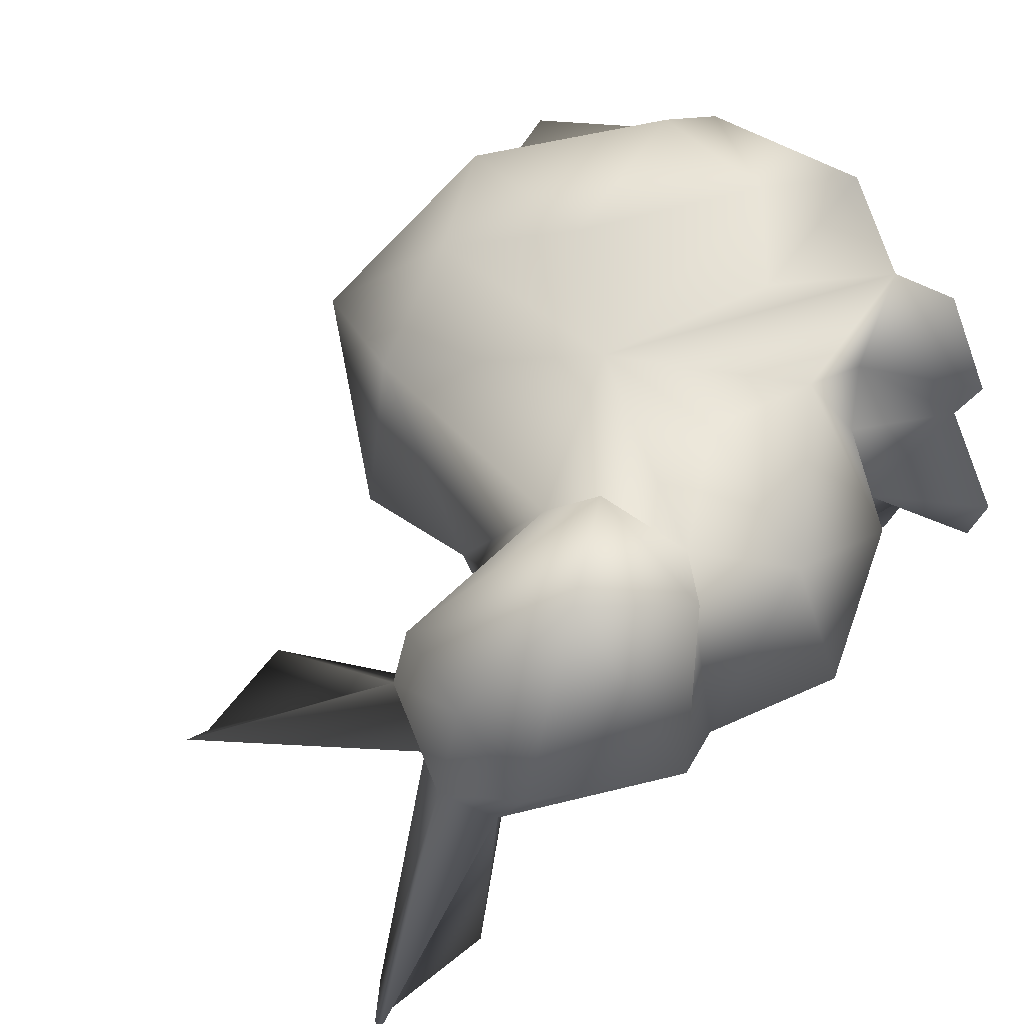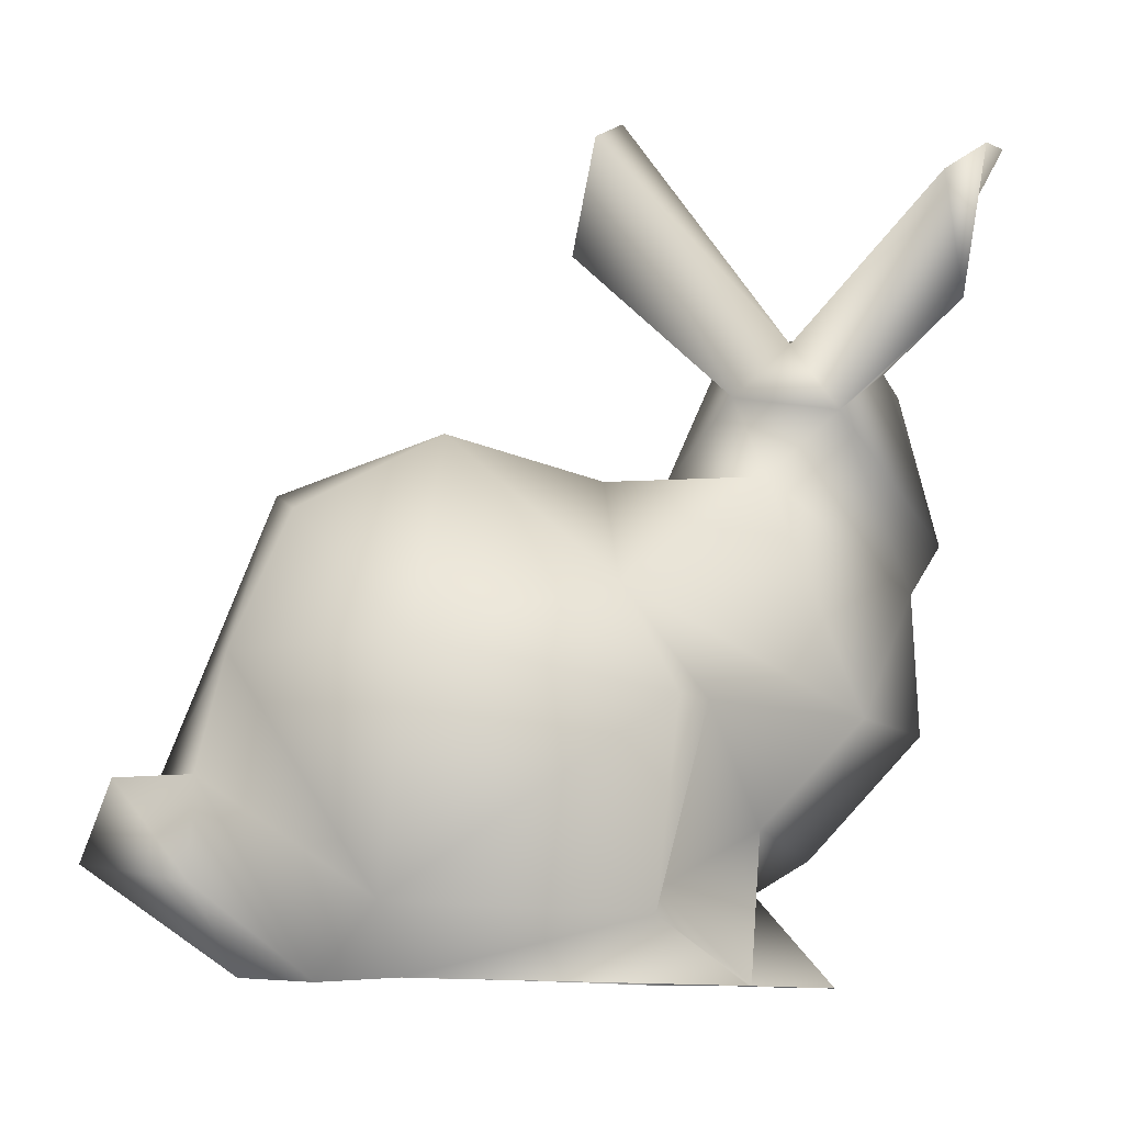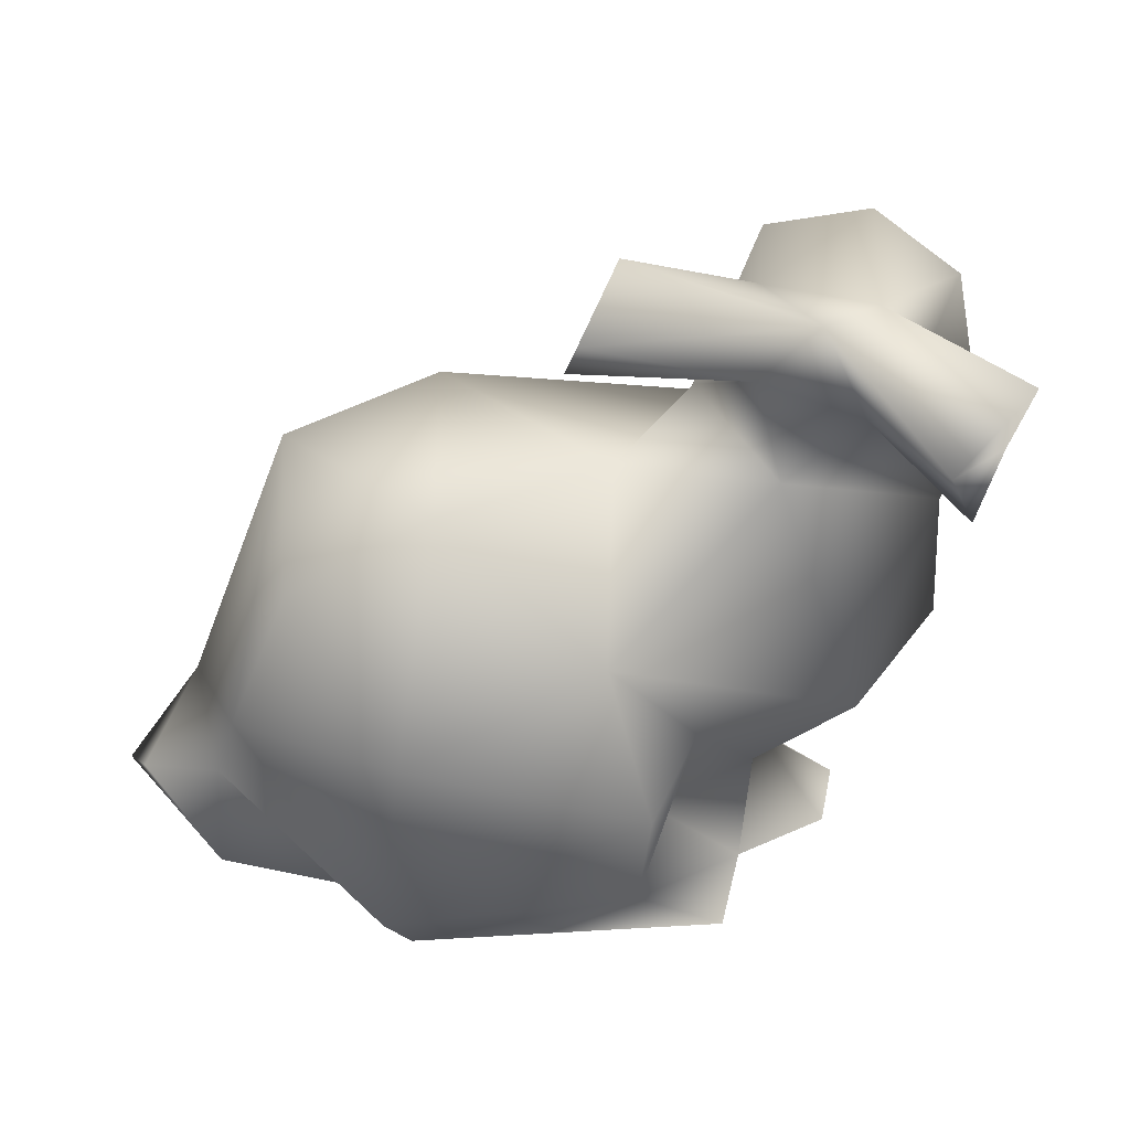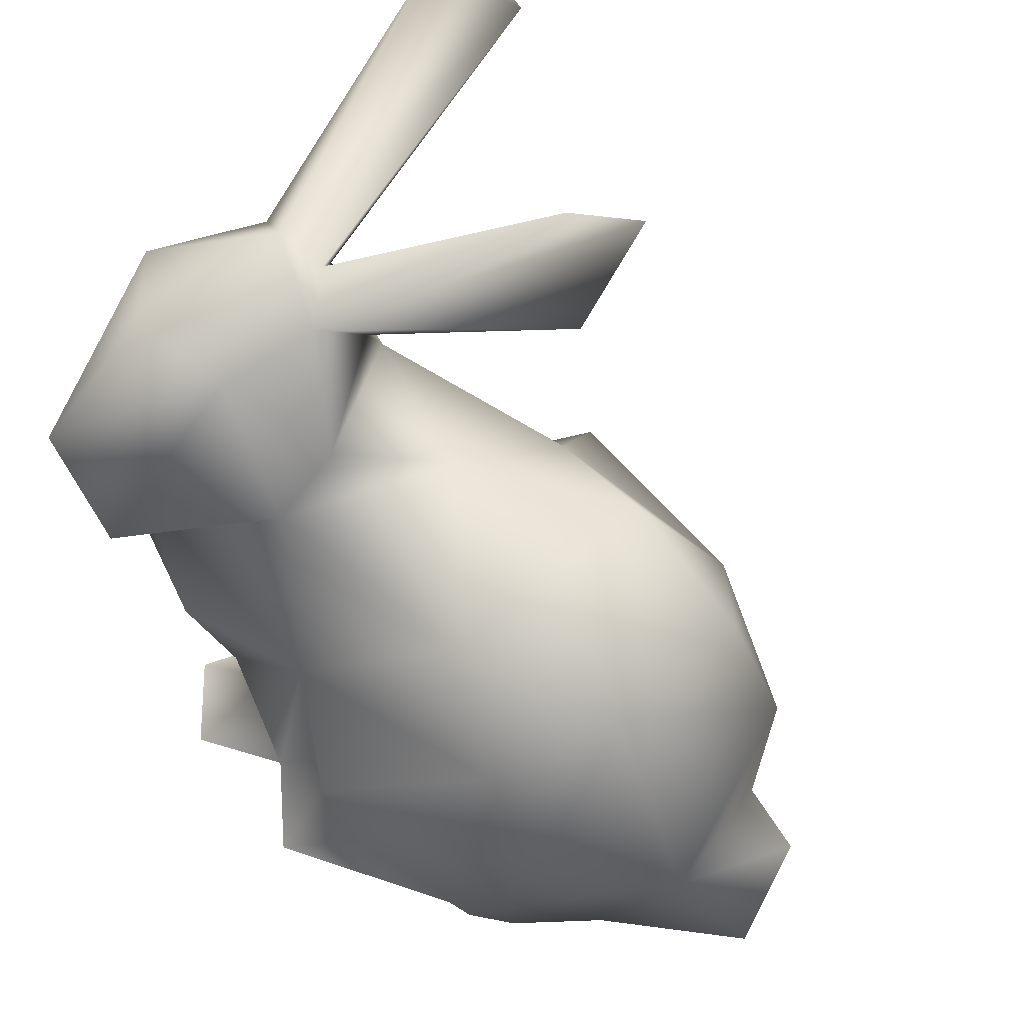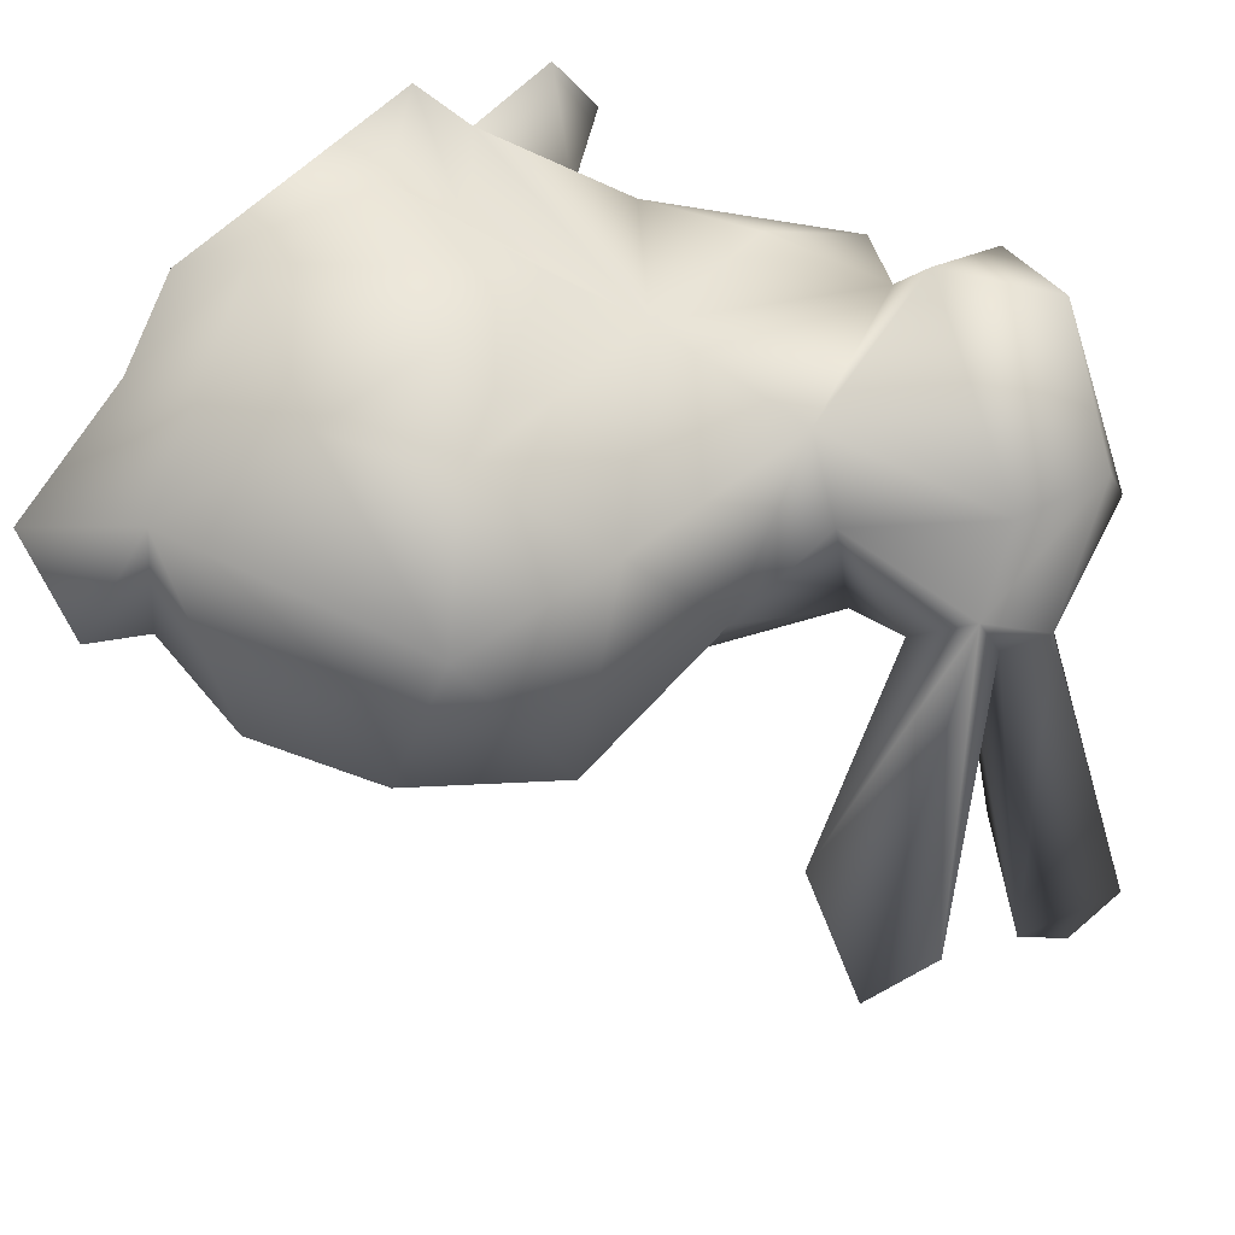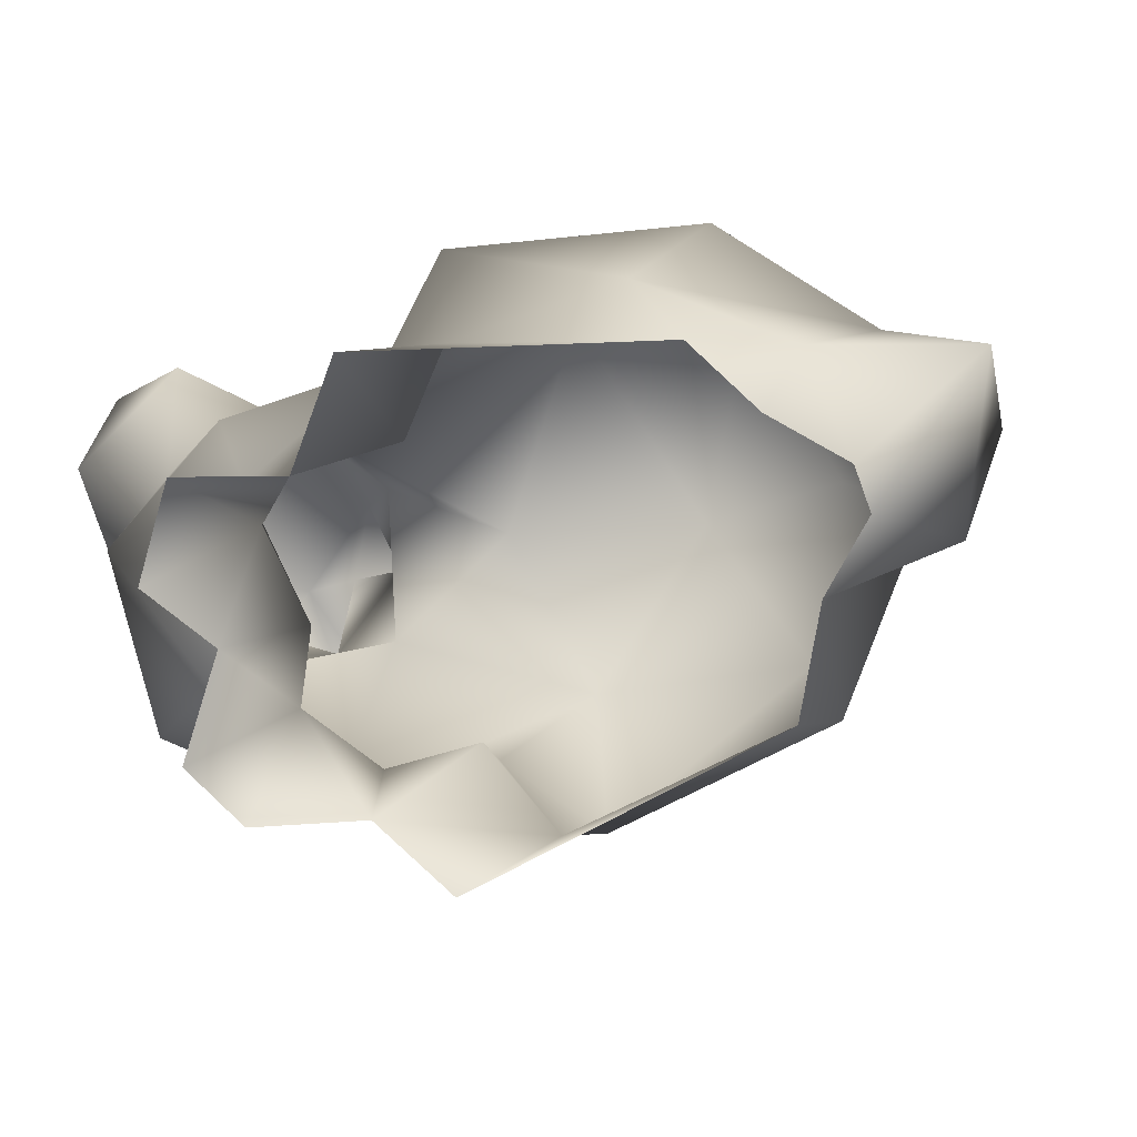
<metadata>
{"format":"obj","ext":"obj","renderer":"f3d","projection":"perspective","resolution":1024,"background":"white","views":[{"elev":44.2,"azim":-120.6,"up":"+Z"},{"elev":-13.3,"azim":160.2,"up":"+Y"},{"elev":38.1,"azim":167.2,"up":"+Y"},{"elev":62.9,"azim":36.5,"up":"+Y"},{"elev":43.7,"azim":140.6,"up":"+Z"},{"elev":-71.6,"azim":20.7,"up":"+Y"}]}
</metadata>
<code>
o mmGroup0
v -0.1854 0.4379 -0.4515
v -0.1835 0.3662 -0.08336
v -0.218 0.2806 -0.1335
v -0.2378 0.3312 -0.3837
v -0.2415 0.3828 -0.08258
v -0.1724 0.3766 0.1023
v -0.2334 0.1826 0.2531
v -0.1029 0.1689 0.1154
v -0.2711 0.09839 0.165
v -0.3668 0.1488 0.196
v 0.2253 0.2156 -0.1148
v 0.06513 0.05553 -0.1996
v 0.02318 0.2 -0.04517
v 0.3464 -0.006639 0.2388
v 0.3491 0.1902 0.09849
v 0.2564 0.08965 0.2024
v -0.2167 -0.06666 -0.1768
v -0.036 -0.06031 -0.1898
v -0.1235 -0.1789 -0.1145
v 0.03998 -0.07648 -0.2965
v 0.5493 -0.2199 0.09023
v 0.5381 -0.1446 -0.01309
v 0.4634 -0.1203 0.1111
v -0.1611 -0.235 -0.009842
v -0.1212 -0.2334 0.06183
v -0.2437 -0.1905 0.02566
v 0.2905 -0.0235 -0.2182
v 0.3088 -0.2759 -0.1836
v 0.3904 -0.2641 0.1613
v 0.3385 -0.3251 0.1323
v 0.398 -0.3213 0.05905
v -0.1879 -0.3242 0.09777
v -0.234 -0.3154 0.1734
v -0.1278 -0.2267 0.1659
v -0.1182 -0.3402 -0.09834
v -0.2284 -0.3372 -0.06599
v 0.2732 -0.3459 -0.1451
v 0.02754 -0.2808 -0.1981
v 0.4689 -0.252 -0.0667
v 0.3976 -0.3374 0.01562
v 0.3322 -0.3443 -0.04116
v 0.2968 -0.3157 0.215
v 0.2659 -0.2217 0.2621
v 0.09274 -0.2374 0.2679
v -0.1701 -0.312 0.258
v -0.2605 -0.3311 0.00662
v -0.0135 -0.2442 -0.09819
v 0.00842 -0.3063 0.3093
v 0.01999 -0.2038 0.1886
v 0.4617 -0.1414 -0.04309
v -0.06851 -0.3144 0.2214
v -0.07314 -0.3483 -0.1936
v 0.4452 -0.02582 -0.1031
v -0.146 -0.1447 0.1899
v 0.09189 0.01049 0.3034
v -0.009378 0.03695 0.21
v -0.177 0.008125 0.2219
v -0.3472 -0.05762 -0.0478
v -0.3323 -0.002356 0.1395
v 0.3789 0.1278 -0.09458
v -0.3395 0.1011 -0.05122
v -0.08414 0.229 0.03937
v -0.1367 0.2022 -0.1178
v 0.1703 0.2164 0.1405
v -0.1181 0.3012 -0.0726
v -0.3866 0.1643 -0.03243
v -0.2853 0.3351 -0.1073
v -0.2794 0.489 -0.4019
v -0.3615 0.3473 0.008267
v -0.3292 0.2732 0.2264
v 0.1136 0.5018 -0.2649
v 0.05829 0.5483 -0.1982
v -0.2301 0.4693 -0.4571
v -0.1372 0.3773 -0.009359
v 0.1033 0.4064 -0.1666
v -0.2924 0.3834 0.09808
f 1 2 3
f 3 4 1
f 2 1 5
f 6 7 8
f 9 7 10
f 11 12 13
f 14 15 16
f 17 18 19
f 12 20 18
f 21 22 23
f 24 25 26
f 20 27 28
f 19 24 26
f 29 30 31
f 32 33 34
f 24 35 36
f 37 38 28
f 39 40 41
f 21 29 31
f 42 29 43
f 42 30 29
f 42 43 44
f 34 33 45
f 24 36 46
f 17 19 26
f 19 35 24
f 32 25 24
f 38 35 47
f 34 25 32
f 48 44 49
f 41 50 39
f 29 23 43
f 49 51 48
f 52 35 38
f 28 50 41
f 40 39 21
f 24 46 32
f 28 53 50
f 23 14 43
f 47 35 19
f 47 18 38
f 21 39 22
f 50 23 22
f 54 25 34
f 54 34 51
f 47 19 18
f 28 38 20
f 39 50 22
f 55 43 14
f 56 51 49
f 53 28 27
f 50 53 23
f 55 44 43
f 56 49 44
f 51 56 54
f 26 25 54
f 38 18 20
f 44 55 56
f 56 57 54
f 26 58 17
f 54 57 59
f 18 17 12
f 53 27 60
f 15 53 60
f 15 23 53
f 55 14 16
f 59 26 54
f 17 58 61
f 20 12 27
f 55 16 56
f 57 9 59
f 26 59 58
f 8 13 62
f 3 63 61
f 11 60 27
f 64 56 16
f 8 64 13
f 56 9 57
f 9 61 59
f 12 11 27
f 11 15 60
f 58 59 61
f 17 61 63
f 63 12 17
f 11 64 15
f 16 15 64
f 63 3 65
f 61 9 66
f 67 3 66
f 66 3 61
f 56 8 9
f 6 8 62
f 8 7 9
f 63 65 62
f 2 65 3
f 13 12 63
f 63 62 13
f 67 5 68
f 66 9 10
f 67 66 69
f 7 70 10
f 3 67 4
f 6 70 7
f 2 71 65
f 66 10 70
f 71 2 72
f 5 67 69
f 1 4 73
f 74 65 75
f 74 76 6
f 4 67 73
f 1 73 68
f 76 5 69
f 75 71 74
f 6 62 74
f 76 70 6
f 75 65 71
f 76 69 70
f 73 67 68
f 5 74 2
f 37 28 41
f 23 29 21
f 14 23 15
f 8 56 64
f 64 11 13
f 66 70 69
f 74 62 65
f 76 74 5
f 68 5 1
f 74 72 2
f 74 71 72
f 51 34 45
f 38 37 52
f 40 21 31
f 48 42 44

</code>
